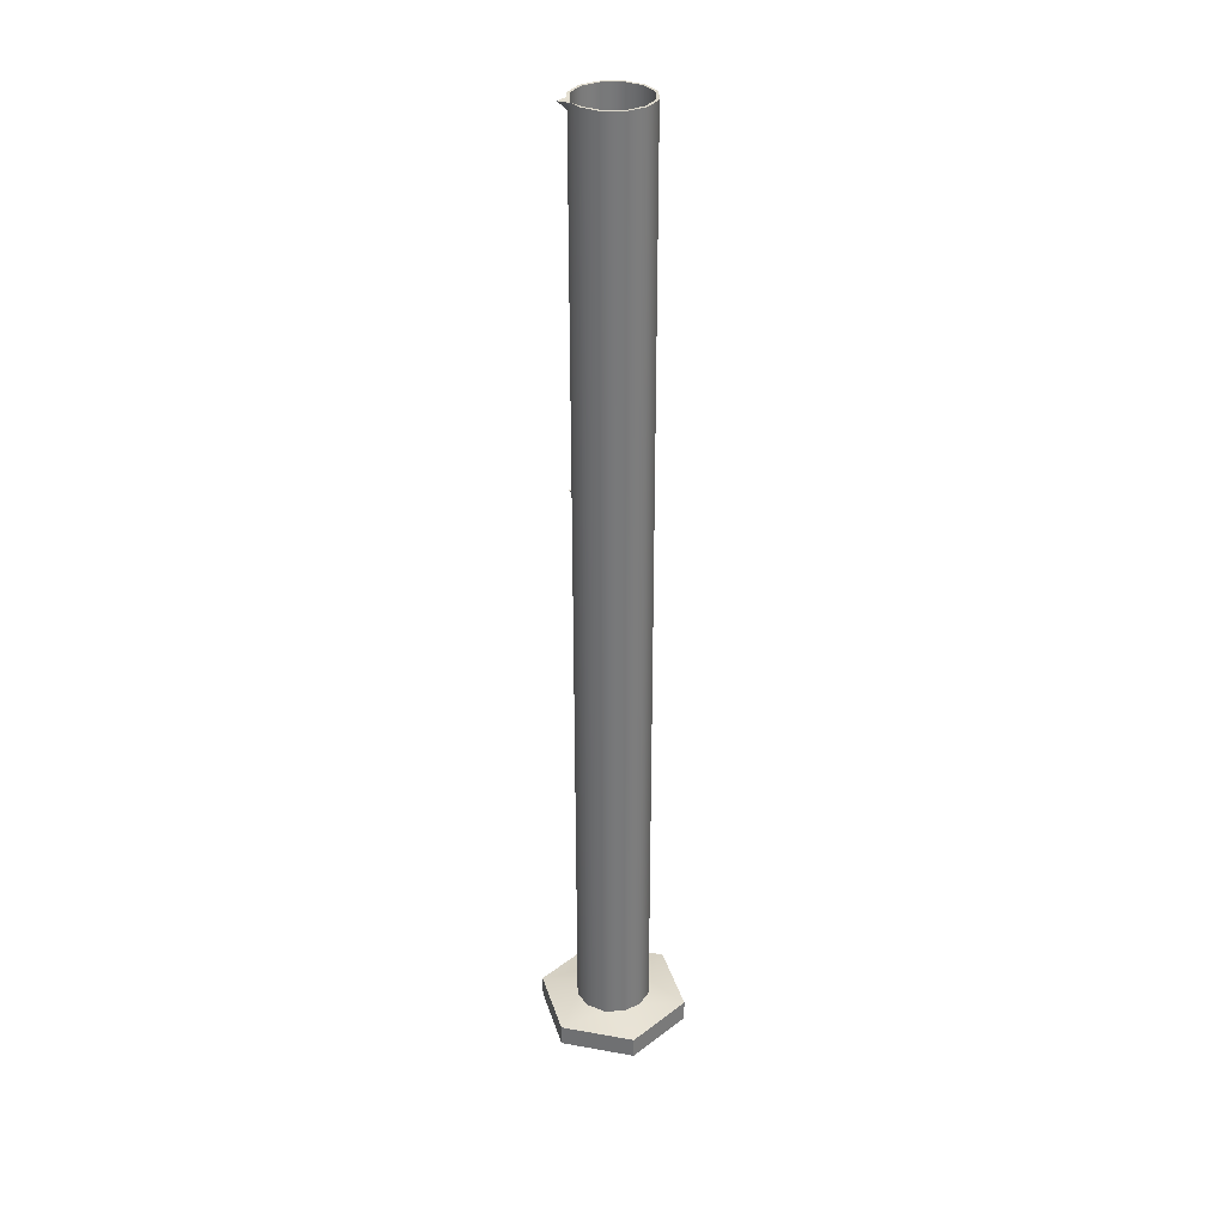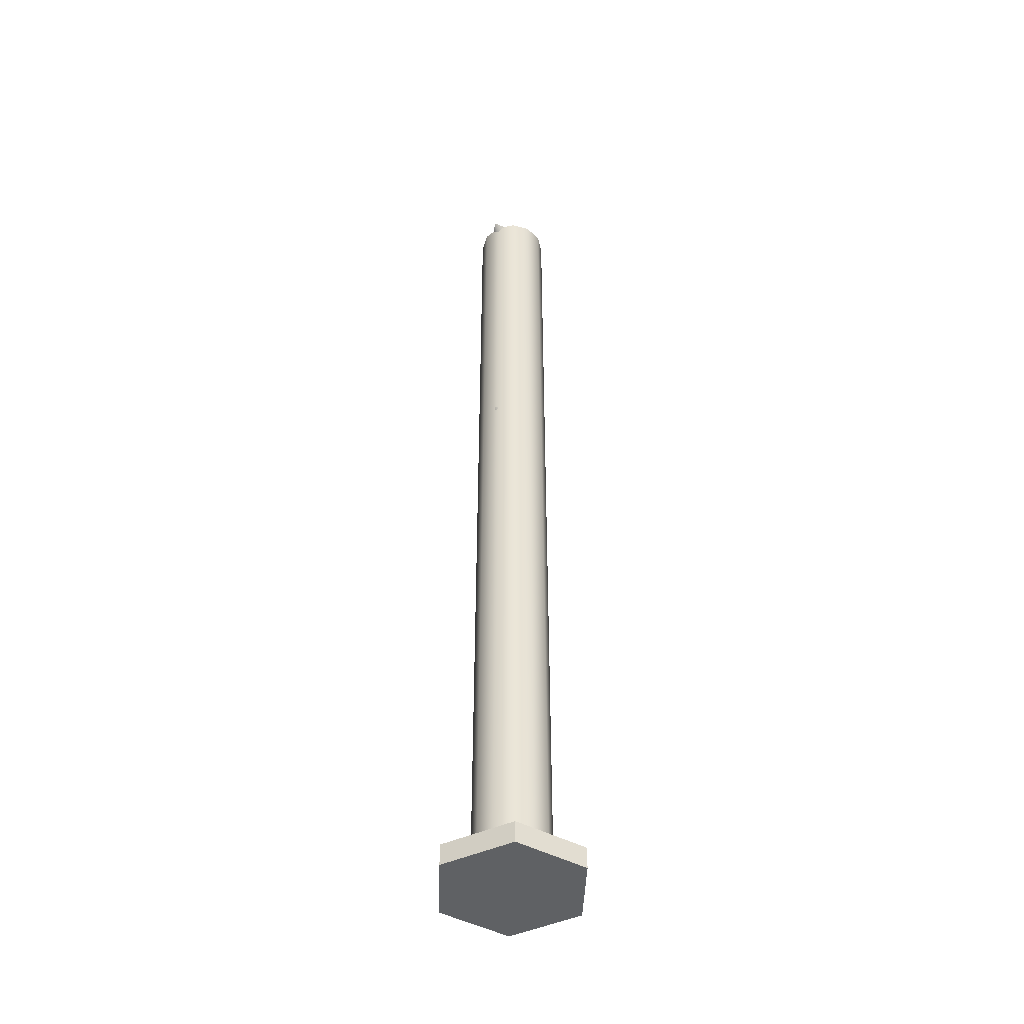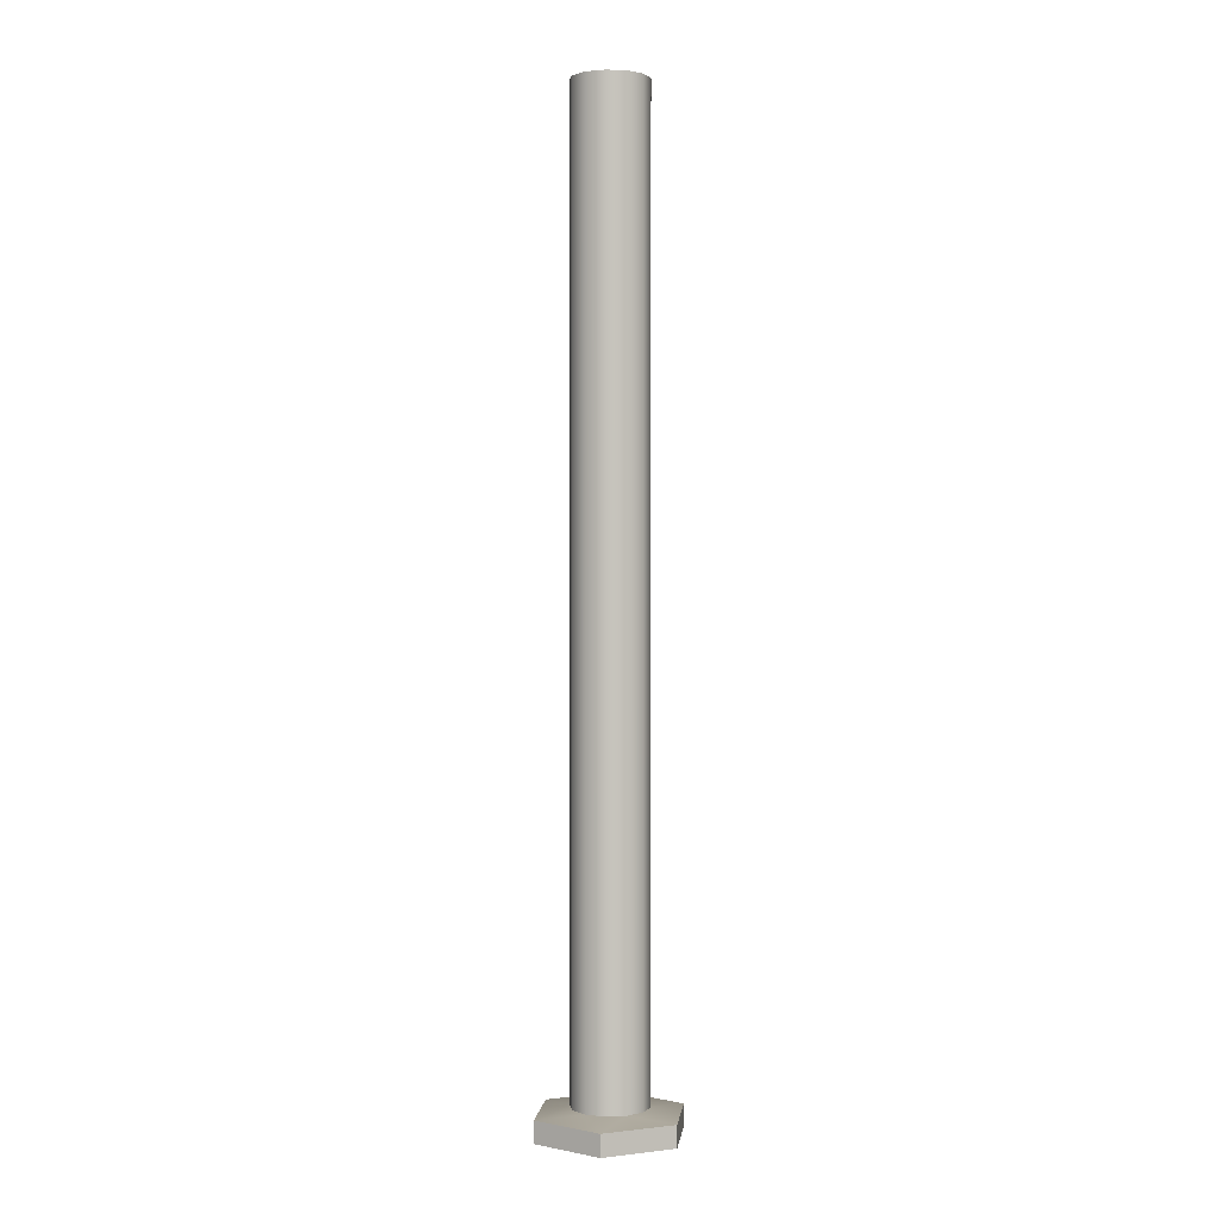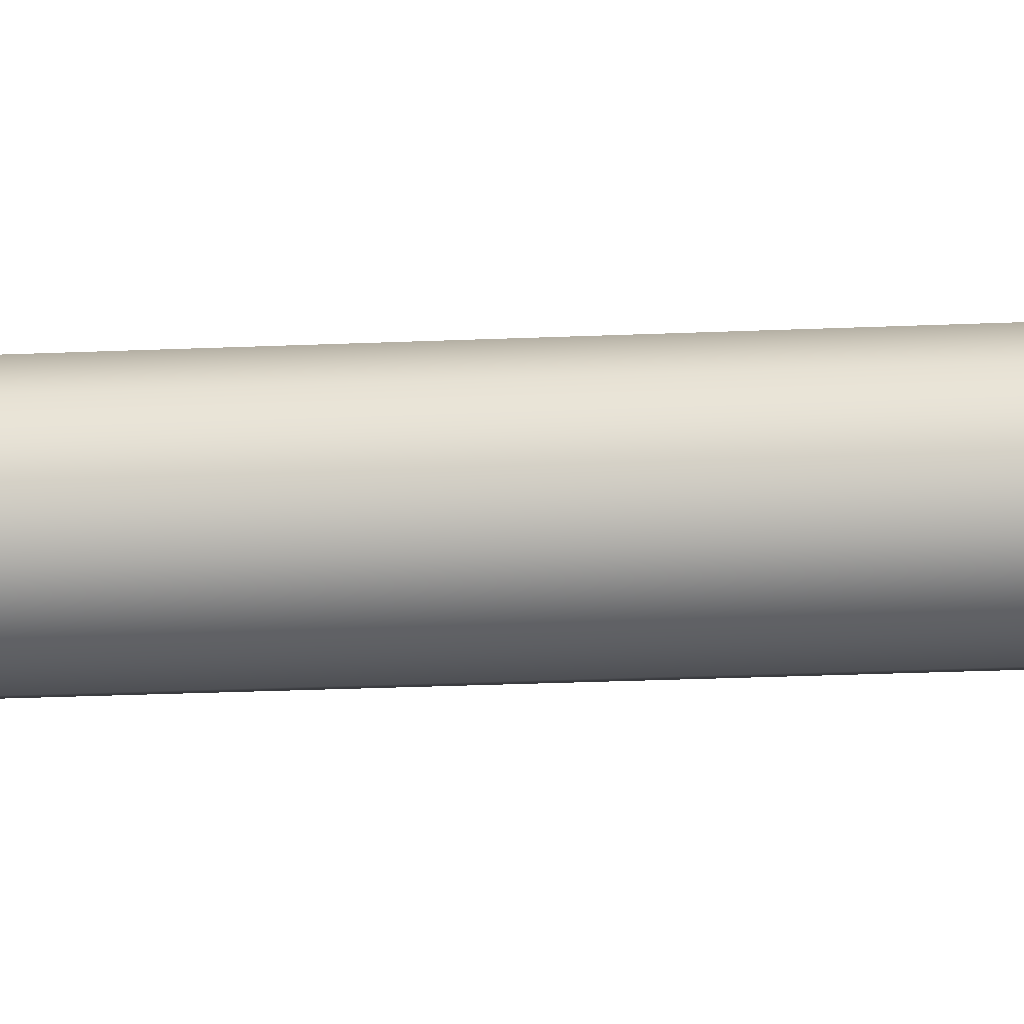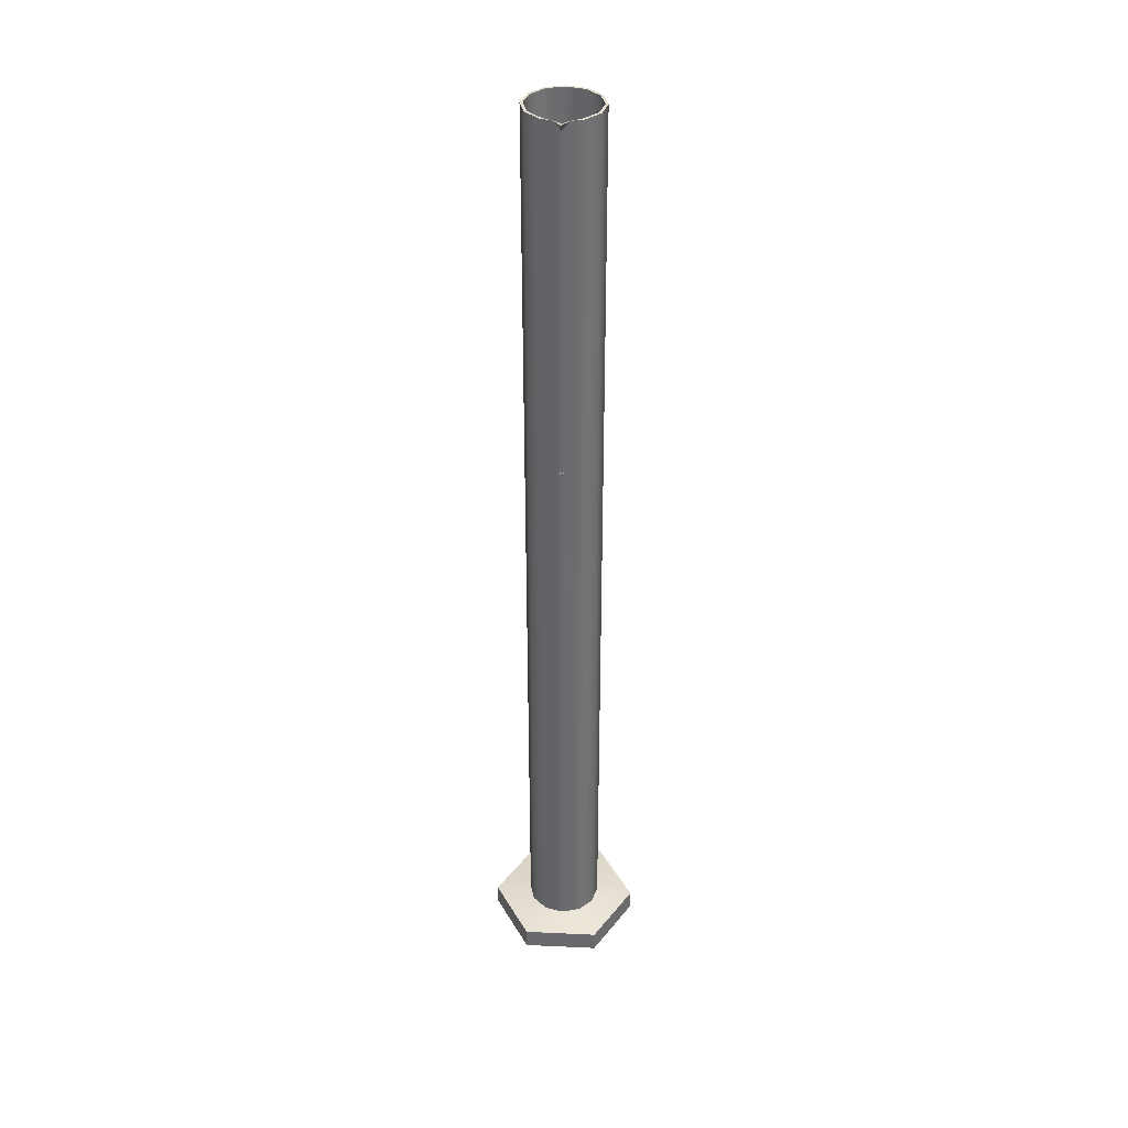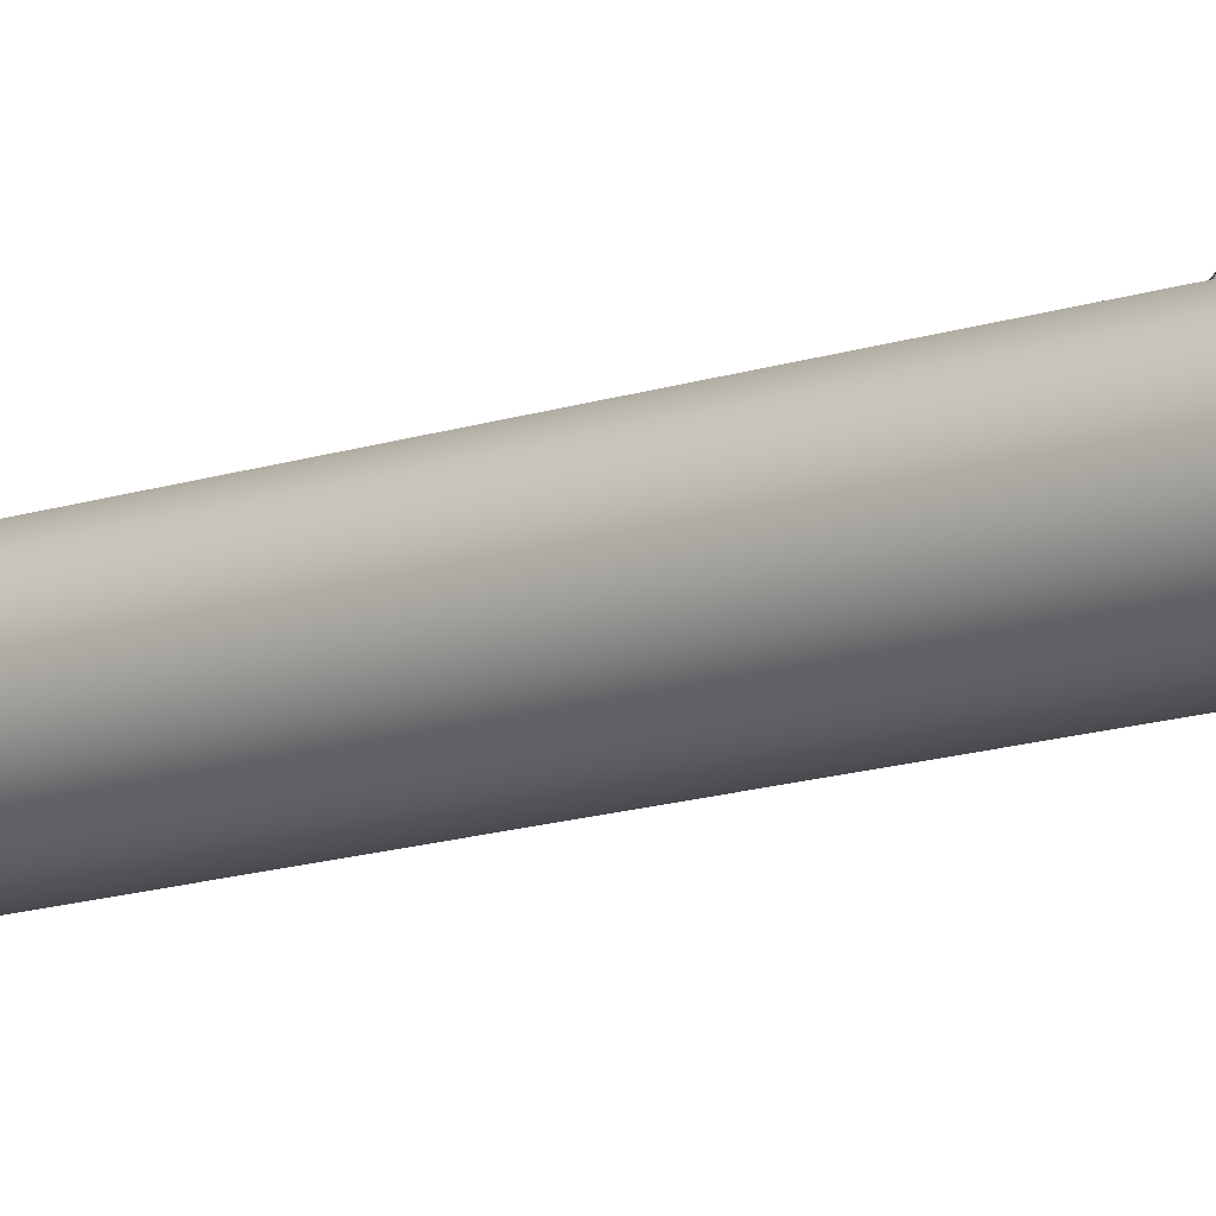
<metadata>
{"format":"obj","ext":"obj","renderer":"f3d","projection":"perspective","resolution":1024,"background":"white","views":[{"elev":32.7,"azim":73.9,"up":"+Y"},{"elev":-45.6,"azim":27.9,"up":"+Y"},{"elev":1.2,"azim":-143.5,"up":"+Y"},{"elev":-18.1,"azim":95.5,"up":"+Z"},{"elev":36.8,"azim":3.4,"up":"+Y"},{"elev":-13.3,"azim":128.4,"up":"+Z"}]}
</metadata>
<code>
v  10 6 -0
v  8.09 6 -5.878
v  8.09 164 -5.878
v  10 164 -0
v  3.09 6 -9.511
v  3.09 164 -9.511
v  -3.09 6 -9.511
v  -3.09 164 -9.511
v  -8.09 6 -5.878
v  -8.09 164 -5.878
v  -10 6 0
v  -10 164 0
v  -8.09 6 5.878
v  -8.09 164 5.878
v  -3.09 6 9.511
v  -3.09 164 9.511
v  -0.0782 160 9.511
v  3.09 6 9.511
v  8.09 6 5.878
v  8.09 164 5.878
v  3.09 164 9.511
v  20 0 -0
v  10 0 -17.32
v  10 4 -17.32
v  20 4 -0
v  -10 0 -17.32
v  -10 4 -17.32
v  -20 0 0
v  -20 4 0
v  -10 0 17.32
v  -10 4 17.32
v  10 0 17.32
v  10 4 17.32
v  9 6 0
v  9 164 0
v  7.281 164 -5.29
v  7.281 6 -5.29
v  2.781 164 -8.559
v  2.781 6 -8.559
v  -2.781 164 -8.559
v  -2.781 6 -8.559
v  -7.281 164 -5.29
v  -7.281 6 -5.29
v  -9 164 -0
v  -9 6 -0
v  -7.281 164 5.29
v  -7.281 6 5.29
v  -2.781 164 8.559
v  -2.781 6 8.559
v  0 163 8.559
v  2.781 6 8.559
v  2.781 164 8.559
v  7.281 164 5.29
v  7.281 6 5.29
v  0 6 -0
v  -0.0261 164 12.51
g Graduated_cylinder_small
f 1 2 3 4
f 2 5 6 3
f 5 7 8 6
f 7 9 10 8
f 9 11 12 10
f 11 13 14 12
f 13 15 16 14
f 15 17 16
f 18 19 20 21
f 19 1 4 20
f 22 23 24 25
f 23 26 27 24
f 26 28 29 27
f 28 30 31 29
f 30 32 33 31
f 32 22 25 33
f 30 28 22 32
f 33 25 1 19
f 25 24 2 1
f 24 5 2
f 24 27 7 5
f 27 9 7
f 27 29 11 9
f 29 31 13 11
f 31 15 13
f 31 33 18 15
f 33 19 18
f 34 35 36 37
f 37 36 38 39
f 39 38 40 41
f 41 40 42 43
f 43 42 44 45
f 45 44 46 47
f 47 46 48 49
f 49 50 51
f 51 52 53 54
f 54 53 35 34
f 10 12 44 42
f 12 14 46 44
f 14 16 48 46
f 21 20 53 52
f 20 4 35 53
f 4 3 36 35
f 3 6 38 36
f 6 8 40 38
f 8 10 42 40
f 34 37 55
f 37 39 55
f 39 41 55
f 41 43 55
f 43 45 55
f 45 47 55
f 47 49 55
f 49 51 55
f 51 54 55
f 54 34 55
f 26 23 22 28
f 15 18 17
f 49 48 50
f 16 50 48
f 50 52 51
f 18 21 17
f 17 21 56
f 21 50 56
f 16 17 56
f 50 21 52
f 50 16 56
f 30 32 22 28
f 26 28 22 23
v  12 9 -0
v  10.39 9 -6
v  10.39 230 -6
v  12 230 -0
v  6 9 -10.39
v  6 230 -10.39
v  -0 9 -12
v  -0 230 -12
v  -6 9 -10.39
v  -6 230 -10.39
v  -10.39 9 -6
v  -10.39 230 -6
v  -12 9 -0
v  -12 230 -0
v  -10.39 9 6
v  -10.39 230 6
v  -6 9 10.39
v  -6 230 10.39
v  -0 9 12
v  -3 230 11.2
v  6 9 10.39
v  6 230 10.39
v  3 230 11.2
v  10.39 9 6
v  10.39 230 6
v  24 0 -0
v  12 0 -20.78
v  12 6 -20.78
v  24 6 -0
v  -12 0 -20.78
v  -12 6 -20.78
v  -24 0 0
v  -24 6 0
v  -12 0 20.78
v  -12 6 20.78
v  12 0 20.78
v  12 6 20.78
v  11 9 0
v  11 230 0
v  9.526 230 -5.5
v  9.526 9 -5.5
v  5.5 230 -9.526
v  5.5 9 -9.526
v  -0 230 -11
v  -0 9 -11
v  -5.5 230 -9.526
v  -5.5 9 -9.526
v  -9.526 230 -5.5
v  -9.526 9 -5.5
v  -11 230 -0
v  -11 9 -0
v  -9.526 230 5.5
v  -9.526 9 5.5
v  -5.5 230 9.526
v  -5.5 9 9.526
v  -0 229 11
v  -0 9 11
v  5.5 230 9.526
v  5.5 9 9.526
v  9.526 230 5.5
v  9.526 9 5.5
v  2.898 230 11.22
v  -0 9 0
v  -0 226 12
v  -2.898 230 11.22
v  -0 230 15
g Graduated_cylinder_medium
f 57 58 59 60
f 58 61 62 59
f 61 63 64 62
f 63 65 66 64
f 65 67 68 66
f 67 69 70 68
f 69 71 72 70
f 71 73 74 72
f 75 76 74 73
f 75 77 78 79
f 77 80 81 78
f 80 57 60 81
f 82 83 84 85
f 83 86 87 84
f 86 88 89 87
f 88 90 91 89
f 90 92 93 91
f 92 82 85 93
f 90 88 82 92
f 85 58 57
f 84 61 58
f 84 63 61
f 87 65 63
f 87 67 65
f 89 69 67
f 89 71 69
f 91 73 71
f 91 75 73
f 93 77 75
f 93 80 77
f 85 57 80
f 94 95 96 97
f 97 96 98 99
f 99 98 100 101
f 101 100 102 103
f 103 102 104 105
f 105 104 106 107
f 107 106 108 109
f 109 108 110 111
f 110 112 113 111
f 113 112 114 115
f 115 114 116 117
f 117 116 95 94
f 60 59 96 95
f 59 62 98 96
f 62 64 100 98
f 64 66 102 100
f 66 68 104 102
f 68 70 106 104
f 70 72 108 106
f 72 74 110 108
f 76 112 110 74
f 118 79 112
f 78 81 116 114
f 81 60 95 116
f 94 97 119
f 97 99 119
f 99 101 119
f 101 103 119
f 103 105 119
f 105 107 119
f 107 109 119
f 109 111 119
f 111 113 119
f 113 115 119
f 115 117 119
f 117 94 119
f 86 83 82 88
f 76 75 120 121
f 120 75 79 118
f 76 121 112
f 79 78 114 112
f 118 122 120
f 112 122 118
f 121 122 112
f 120 122 121
f 85 84 58
f 84 87 63
f 93 85 80
f 87 89 67
f 89 91 71
f 91 93 75
f 90 92 82 88
f 86 88 82 83
v  8 4 -0
v  5.657 4 -5.657
v  5.657 130 -5.657
v  8 130 -0
v  -0 4 -8
v  -0 130 -8
v  -5.657 4 -5.657
v  -5.657 130 -5.657
v  -8 4 0
v  -8 130 0
v  -5.657 4 5.657
v  -5.657 130 5.657
v  0 4 8
v  -2.828 130 6.828
v  5.657 4 5.657
v  5.657 130 5.657
v  2.828 130 6.828
v  16 0 -0
v  8 0 -13.86
v  8 2 -13.86
v  16 2 -0
v  -8 0 -13.86
v  -8 2 -13.86
v  -16 0 0
v  -16 2 0
v  -8 0 13.86
v  -8 2 13.86
v  8 0 13.86
v  8 2 13.86
v  7 4 -0
v  7 130 -0
v  4.95 130 -4.95
v  4.95 4 -4.95
v  -0 130 -7
v  -0 4 -7
v  -4.95 130 -4.95
v  -4.95 4 -4.95
v  -7 130 0
v  -7 4 0
v  -4.95 130 4.95
v  -4.95 4 4.95
v  -2.475 130 5.975
v  0 4 7
v  2.475 130 5.975
v  4.95 130 4.95
v  4.95 4 4.95
v  0 129 7
v  0 4 0
v  0 126 8
v  0 129.7 10.07
g Graduated_cylinder_mini
f 123 124 125 126
f 124 127 128 125
f 127 129 130 128
f 129 131 132 130
f 131 133 134 132
f 135 136 134 133
f 135 137 138 139
f 137 123 126 138
f 140 141 142 143
f 141 144 145 142
f 144 146 147 145
f 146 148 149 147
f 148 150 151 149
f 150 140 143 151
f 148 146 140 150
f 145 147 131 129
f 147 149 133 131
f 149 135 133
f 151 137 135
f 151 143 123 137
f 143 142 124 123
f 142 127 124
f 145 129 127
f 144 141 140 146
f 152 153 154 155
f 155 154 156 157
f 157 156 158 159
f 159 158 160 161
f 161 160 162 163
f 162 164 165 163
f 165 166 167 168
f 168 167 153 152
f 126 125 154 153
f 125 128 156 154
f 128 130 158 156
f 130 132 160 158
f 132 134 162 160
f 136 164 162 134
f 169 139 166
f 138 126 153 167
f 152 155 170
f 155 157 170
f 157 159 170
f 159 161 170
f 161 163 170
f 163 165 170
f 165 168 170
f 168 152 170
f 135 171 136
f 139 171 135
f 164 169 165
f 165 169 166
f 136 169 164
f 139 138 167 166
f 169 136 172
f 136 171 172
f 171 139 172
f 139 169 172
f 149 151 135
f 142 145 127
f 148 150 140 146
f 144 146 140 141
v  14 10 -0
v  12.12 10 -7
v  12.12 360 -7
v  14 360 -0
v  7 10 -12.12
v  7 360 -12.12
v  -0 10 -14
v  -0 360 -14
v  -7 10 -12.12
v  -7 360 -12.12
v  -12.12 10 -7
v  -12.12 360 -7
v  -14 10 -0
v  -14 360 -0
v  -12.12 10 7
v  -12.12 360 7
v  -7 10 12.12
v  -7 360 12.12
v  -0 10 14
v  -2.898 360 13.22
v  7 10 12.12
v  7 360 12.12
v  2.898 360 13.22
v  12.12 10 7
v  12.12 360 7
v  28 0 -0
v  14 0 -24.25
v  14 8 -24.25
v  28 8 -0
v  -14 0 -24.25
v  -14 8 -24.25
v  -28 0 0
v  -28 8 0
v  -14 0 24.25
v  -14 8 24.25
v  14 0 24.25
v  14 8 24.25
v  13 10 0
v  13 360 0
v  11.26 360 -6.5
v  11.26 10 -6.5
v  6.5 360 -11.26
v  6.5 10 -11.26
v  -0 360 -13
v  -0 10 -13
v  -6.5 360 -11.26
v  -6.5 10 -11.26
v  -11.26 360 -6.5
v  -11.26 10 -6.5
v  -13 360 -0
v  -13 10 -0
v  -11.26 360 6.5
v  -11.26 10 6.5
v  -6.5 360 11.26
v  -6.5 10 11.26
v  -0 359 13
v  -0 10 13
v  6.5 360 11.26
v  6.5 10 11.26
v  11.26 360 6.5
v  11.26 10 6.5
v  -0 10 0
v  -0 357 14
v  -0 360 17
g Graduated_cylinder_big
f 173 174 175 176
f 174 177 178 175
f 177 179 180 178
f 179 181 182 180
f 181 183 184 182
f 183 185 186 184
f 185 187 188 186
f 187 189 190 188
f 191 192 190 189
f 191 193 194 195
f 193 196 197 194
f 196 173 176 197
f 198 199 200 201
f 199 202 203 200
f 202 204 205 203
f 204 206 207 205
f 206 208 209 207
f 208 198 201 209
f 206 204 198 208
f 201 174 173
f 200 177 174
f 200 179 177
f 203 181 179
f 203 183 181
f 205 185 183
f 205 187 185
f 207 189 187
f 207 191 189
f 209 193 191
f 209 196 193
f 201 173 196
f 210 211 212 213
f 213 212 214 215
f 215 214 216 217
f 217 216 218 219
f 219 218 220 221
f 221 220 222 223
f 223 222 224 225
f 225 224 226 227
f 226 228 229 227
f 229 228 230 231
f 231 230 232 233
f 233 232 211 210
f 176 175 212 211
f 175 178 214 212
f 178 180 216 214
f 180 182 218 216
f 182 184 220 218
f 184 186 222 220
f 186 188 224 222
f 188 190 226 224
f 192 228 226 190
f 194 197 232 230
f 197 176 211 232
f 210 213 234
f 213 215 234
f 215 217 234
f 217 219 234
f 219 221 234
f 221 223 234
f 223 225 234
f 225 227 234
f 227 229 234
f 229 231 234
f 231 233 234
f 233 210 234
f 202 199 198 204
f 191 235 192
f 195 235 191
f 195 194 230 228
f 195 236 235
f 228 236 195
f 192 236 228
f 235 236 192
f 201 200 174
f 200 203 179
f 203 205 183
f 205 207 187
f 207 209 191
f 209 201 196
f 206 208 198 204
f 202 204 198 199

</code>
